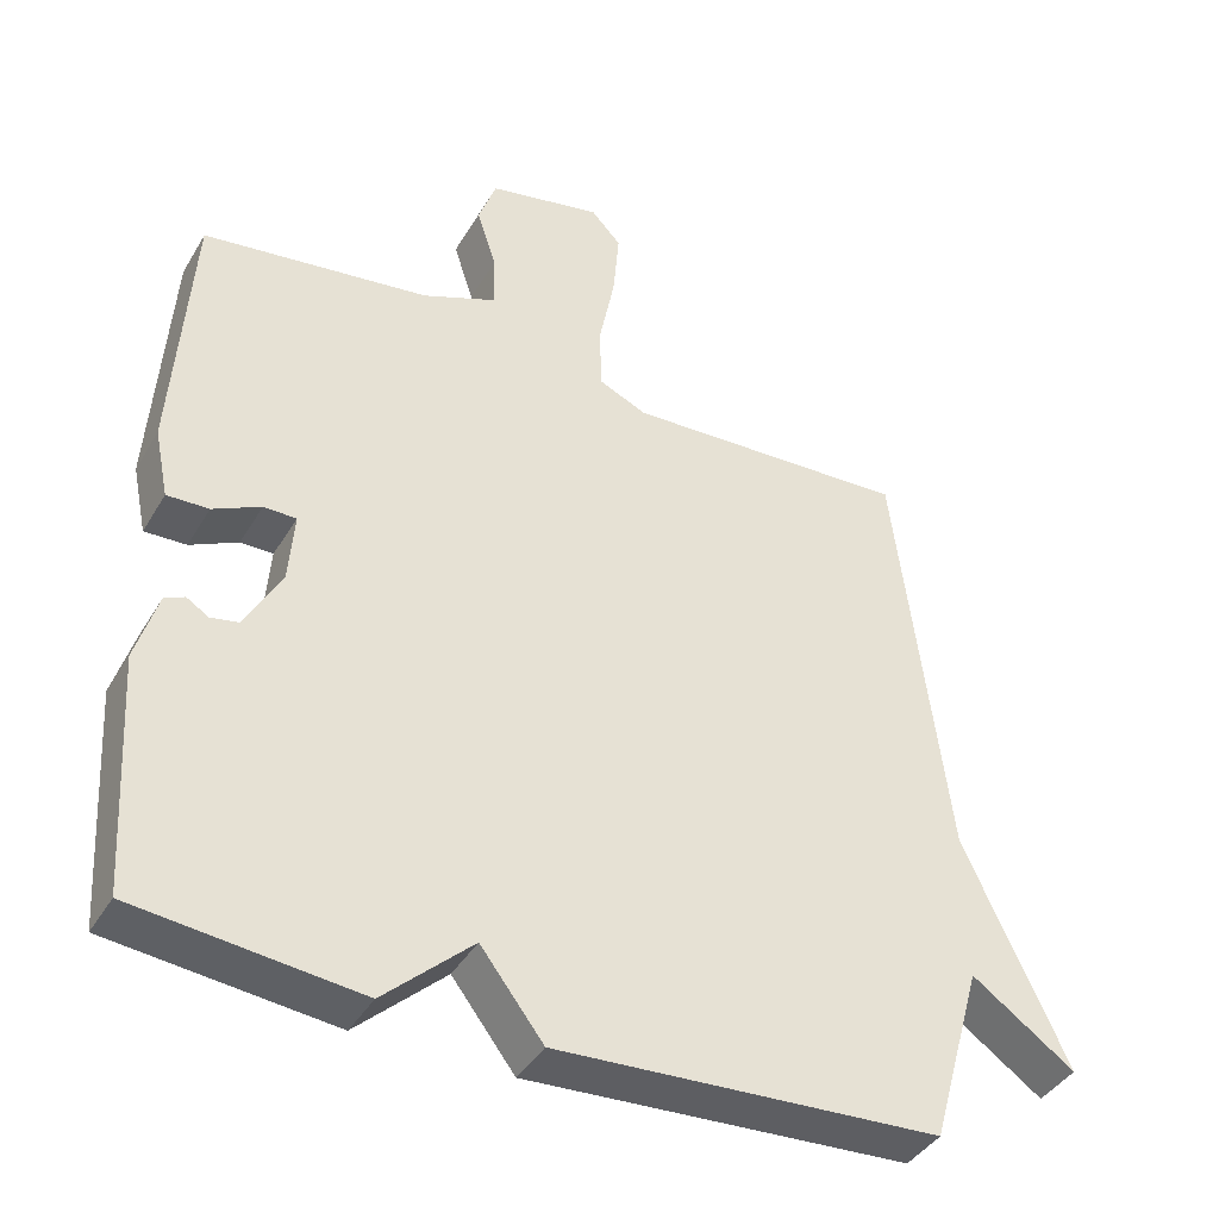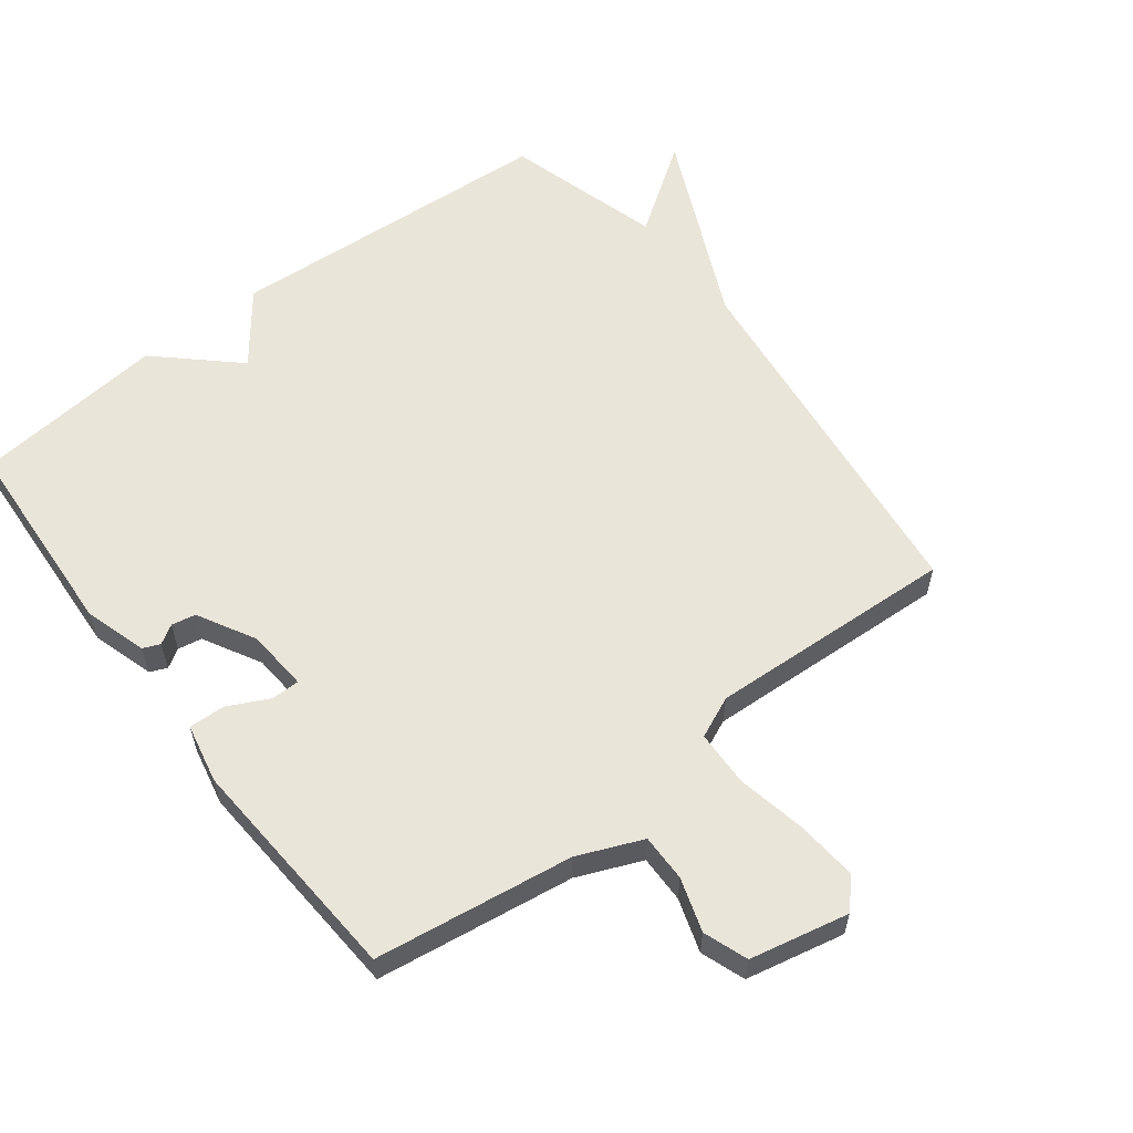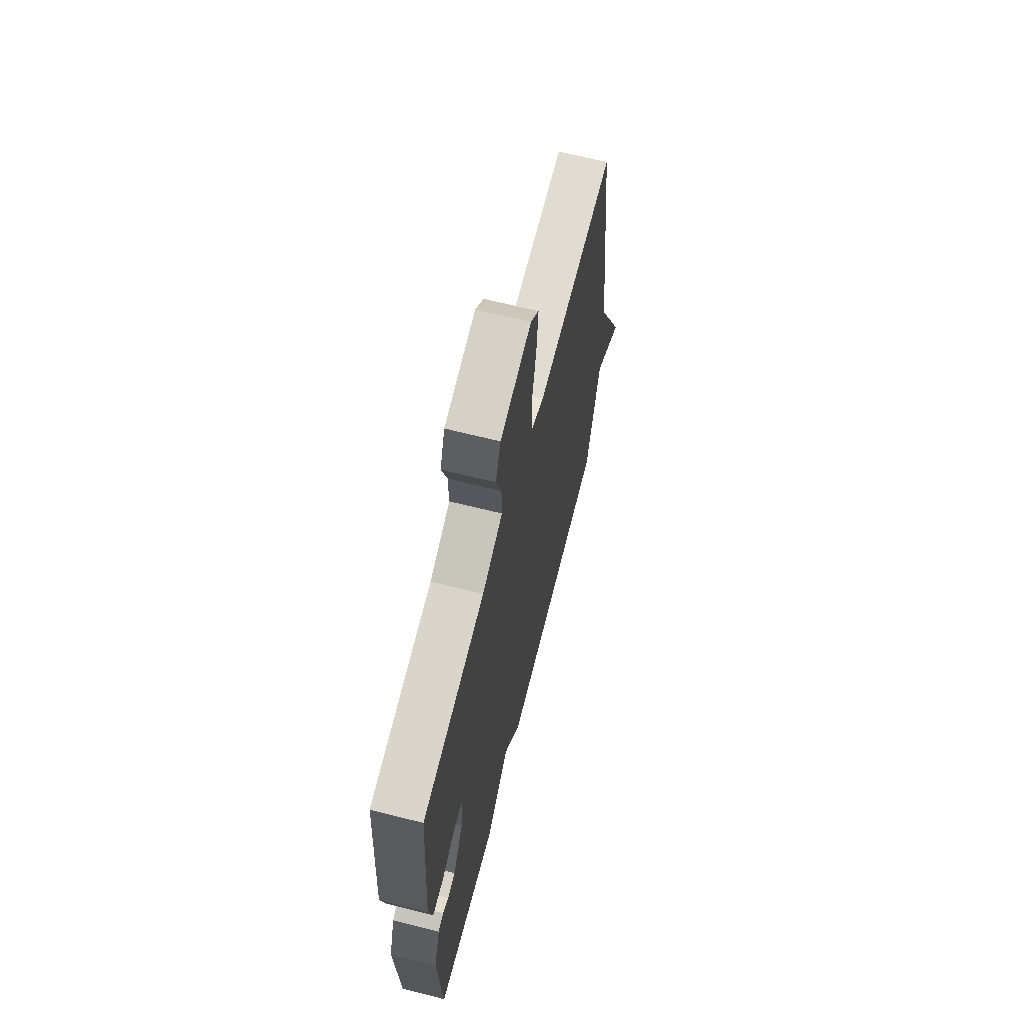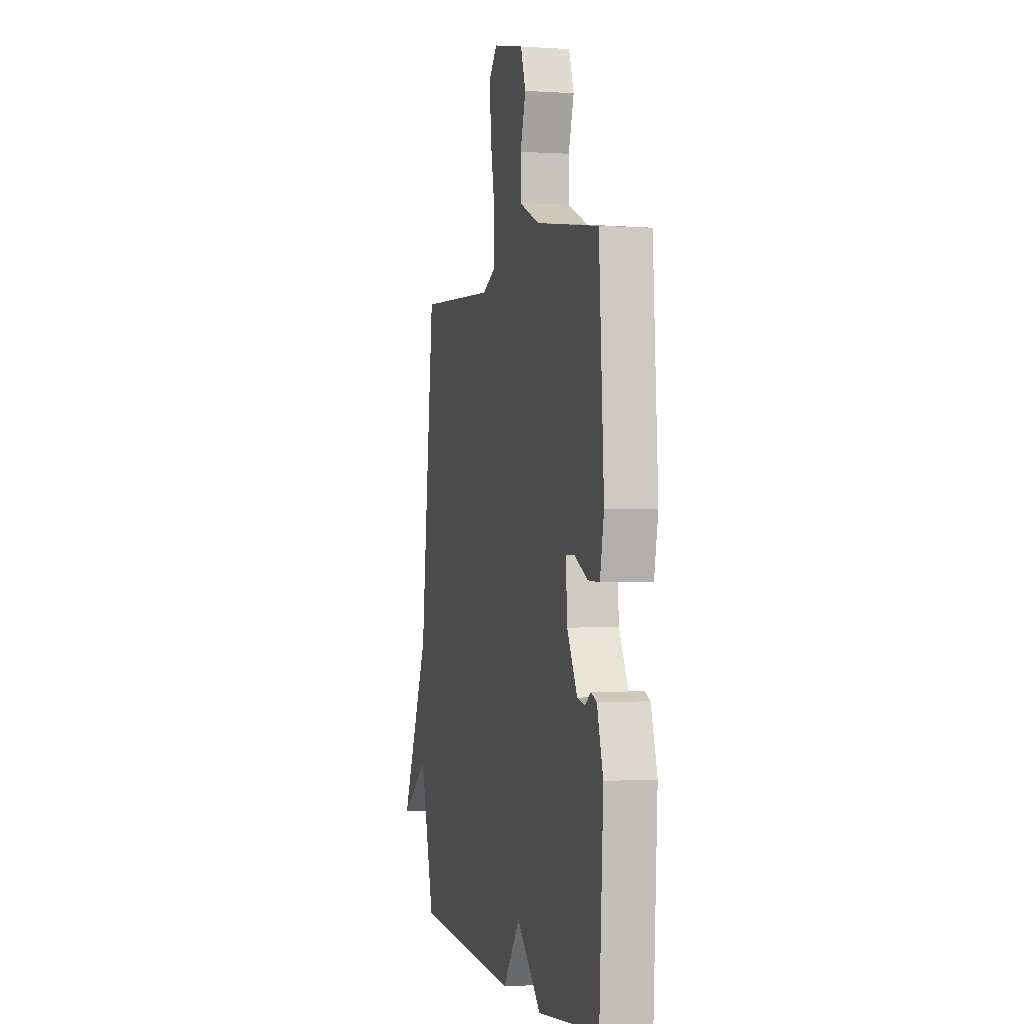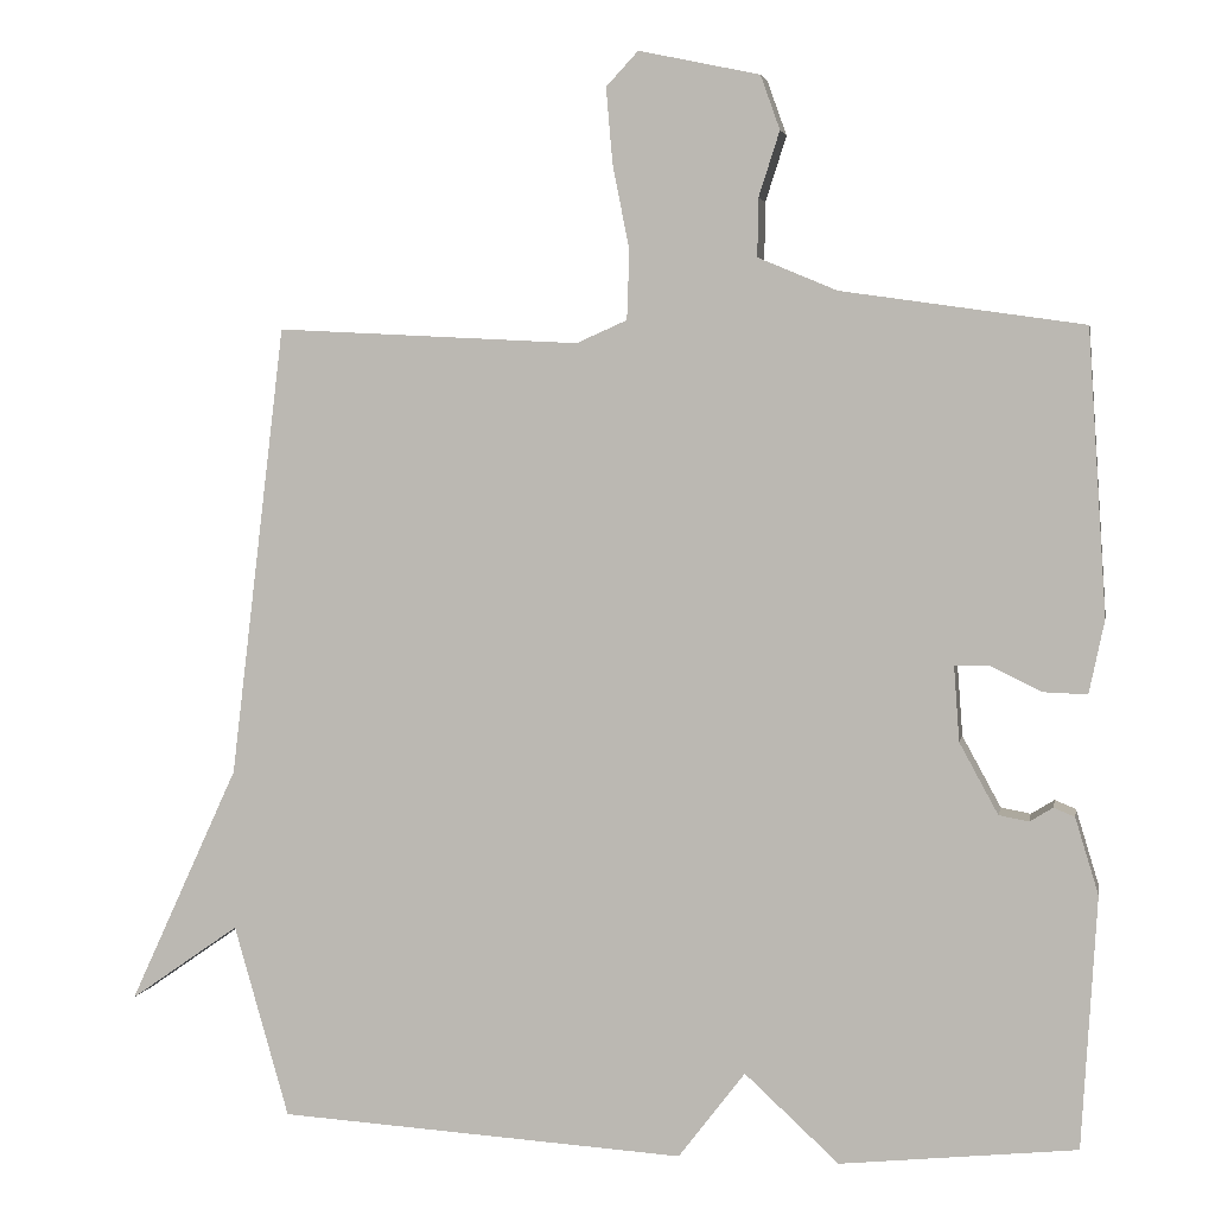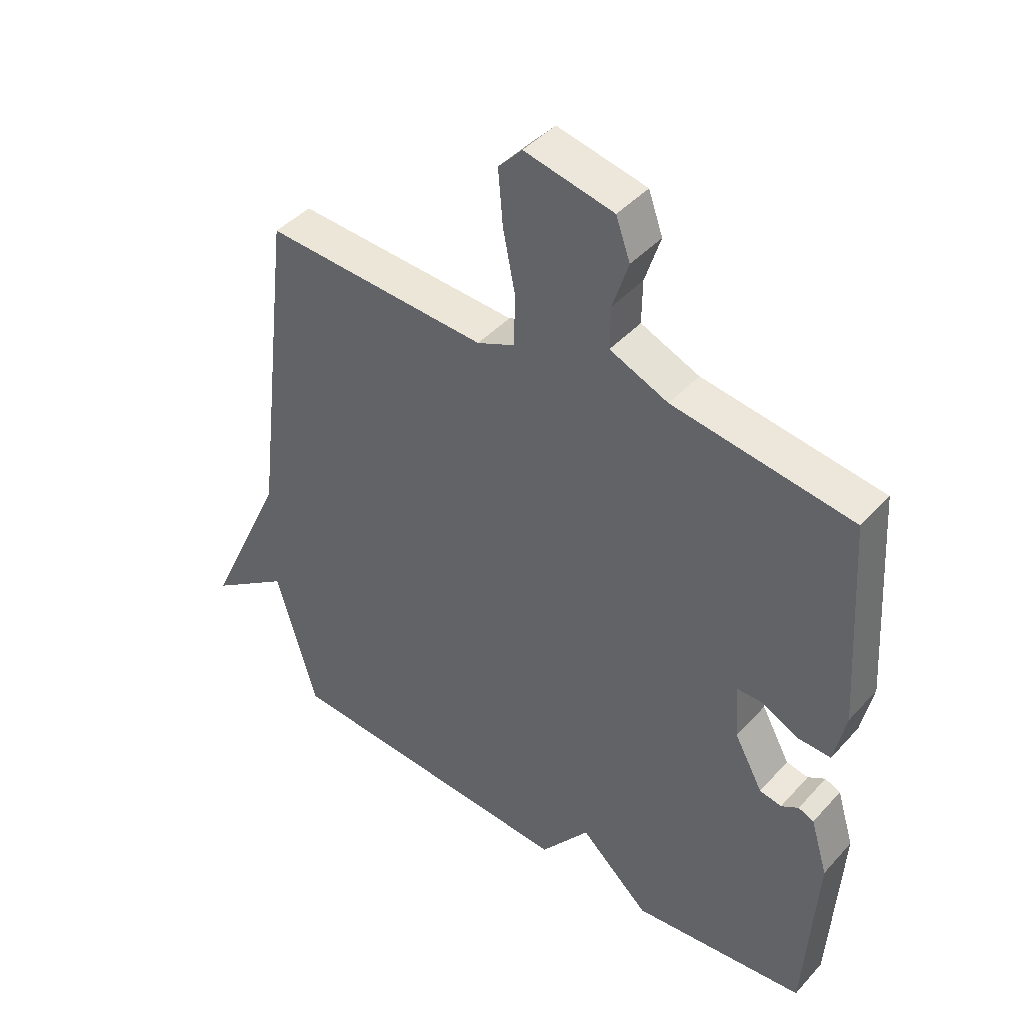
<metadata>
{"format":"obj","ext":"obj","renderer":"f3d","projection":"perspective","resolution":1024,"background":"white","views":[{"elev":-40.7,"azim":-28.2,"up":"+Z"},{"elev":58.4,"azim":-37.5,"up":"+Y"},{"elev":66.0,"azim":-75.8,"up":"+Z"},{"elev":-0.8,"azim":-103.9,"up":"+Z"},{"elev":3.9,"azim":-169.8,"up":"+Z"},{"elev":43.2,"azim":-141.5,"up":"+Z"}]}
</metadata>
<code>
v 0.5 0.07 -0.5
v -0.006 0.07 -0.531
v -0.089 0.07 -0.423
v -0.206 0.07 -0.531
v -0.5 0.07 -0.5
v -0.519 0.07 -0.187
v -0.49 0.07 -0.092
v -0.464 0.07 -0.081
v -0.435 0.07 -0.099
v -0.398 0.07 -0.092
v -0.35 0.07 -0.004
v -0.343 0.07 0.09
v -0.386 0.07 0.09
v -0.449 0.07 0.059
v -0.504 0.07 0.057
v -0.523 0.07 0.148
v -0.5 0.07 0.5
v -0.199 0.07 0.543
v -0.101 0.07 0.584
v -0.102 0.07 0.656
v -0.128 0.07 0.737
v -0.104 0.07 0.804
v 0.046 0.07 0.836
v 0.086 0.07 0.793
v 0.078 0.07 0.7
v 0.057 0.07 0.594
v 0.06 0.07 0.509
v 0.123 0.07 0.481
v 0.5 0.07 0.5
v 0.568 0.07 -0.061
v 0.704 0.07 -0.356
v 0.568 0.07 -0.261
v 0.5 0 -0.5
v -0.006 0 -0.531
v -0.089 0 -0.423
v -0.206 0 -0.531
v -0.5 0 -0.5
v -0.519 0 -0.187
v -0.49 0 -0.092
v -0.464 0 -0.081
v -0.435 0 -0.099
v -0.398 0 -0.092
v -0.35 0 -0.004
v -0.343 0 0.09
v -0.386 0 0.09
v -0.449 0 0.059
v -0.504 0 0.057
v -0.523 0 0.148
v -0.5 0 0.5
v -0.199 0 0.543
v -0.101 0 0.584
v -0.102 0 0.656
v -0.128 0 0.737
v -0.104 0 0.804
v 0.046 0 0.836
v 0.086 0 0.793
v 0.078 0 0.7
v 0.057 0 0.594
v 0.06 0 0.509
v 0.123 0 0.481
v 0.5 0 0.5
v 0.568 0 -0.061
v 0.704 0 -0.356
v 0.568 0 -0.261
f 30 31 32
f 1 2 3
f 32 1 3
f 30 32 3
f 29 30 3
f 28 29 3
f 3 4 5
f 28 3 5
f 27 28 5
f 26 27 5
f 24 25 26
f 23 24 26
f 22 23 26
f 21 22 26
f 20 21 26
f 19 20 26
f 18 19 26
f 16 17 18
f 15 16 18
f 14 15 18
f 13 14 18
f 12 13 18 26
f 11 12 26
f 10 11 26 5
f 7 8 9
f 6 7 9
f 5 6 9
f 5 9 10
f 64 63 62
f 35 34 33
f 35 33 64
f 35 64 62
f 35 62 61
f 35 61 60
f 37 36 35
f 37 35 60
f 37 60 59
f 37 59 58
f 58 57 56
f 58 56 55
f 58 55 54
f 58 54 53
f 58 53 52
f 58 52 51
f 58 51 50
f 50 49 48
f 50 48 47
f 50 47 46
f 50 46 45
f 58 50 45 44
f 58 44 43
f 37 58 43 42
f 41 40 39
f 41 39 38
f 41 38 37
f 42 41 37
f 1 33 34 2
f 2 34 35 3
f 3 35 36 4
f 4 36 37 5
f 5 37 38 6
f 6 38 39 7
f 7 39 40 8
f 8 40 41 9
f 9 41 42 10
f 10 42 43 11
f 11 43 44 12
f 12 44 45 13
f 13 45 46 14
f 14 46 47 15
f 15 47 48 16
f 16 48 49 17
f 17 49 50 18
f 18 50 51 19
f 19 51 52 20
f 20 52 53 21
f 21 53 54 22
f 22 54 55 23
f 23 55 56 24
f 24 56 57 25
f 25 57 58 26
f 26 58 59 27
f 27 59 60 28
f 28 60 61 29
f 29 61 62 30
f 30 62 63 31
f 31 63 64 32
f 32 64 33 1

</code>
